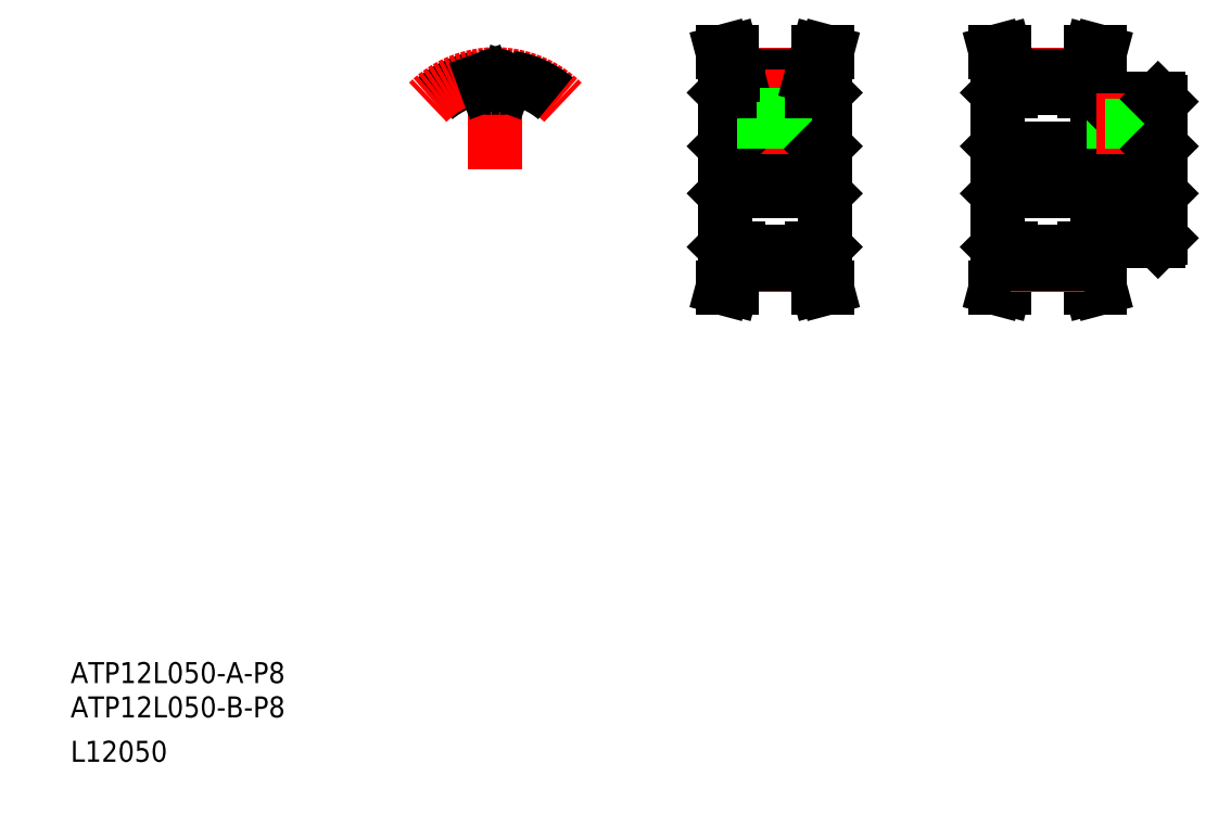
<metadata>
{"format":"dxf","ext":"dxf","renderer":"ezdxf+matplotlib","layout":"modelspace","background":"white","min_lineweight":24,"dpi":150}
</metadata>
<code>
0
SECTION
2
ENTITIES
0
LINE
8
CENTER
10
184.7
20
122.8
30
0
11
219.7
21
122.8
31
0
0
LINE
8
0
10
205.7
20
109.3
30
0
11
217.2
21
109.3
31
0
0
LINE
8
0
10
205.7
20
136.3
30
0
11
217.2
21
136.3
31
0
0
LINE
8
0
10
187.2
20
126.8
30
0
11
217.2
21
126.8
31
0
0
LINE
8
0
10
187.2
20
118.8
30
0
11
217.2
21
118.8
31
0
0
TEXT
8
0
10
10
20
18.46
30
0
40
4
1
ATP12L050-B-P8
0
TEXT
8
0
10
10
20
25
30
0
40
4
1
ATP12L050-A-P8
0
TEXT
8
0
10
10
20
10
30
0
40
4
1
L12050
0
LINE
8
CENTER
10
137.2
20
104.6
30
0
11
151.2
21
104.6
31
0
0
LINE
8
CENTER
10
137.2
20
141
30
0
11
151.2
21
141
31
0
0
LINE
8
CENTER
10
132.7
20
122.8
30
0
11
155.7
21
122.8
31
0
0
LINE
8
0
10
141.9
20
135.8
30
0
11
146.4
21
135.8
31
0
0
LINE
8
0
10
137.2
20
138.5
30
0
11
151.2
21
138.5
31
0
0
LINE
8
0
10
137.2
20
107.2
30
0
11
151.2
21
107.2
31
0
0
LINE
8
0
10
135.2
20
126.8
30
0
11
153.2
21
126.8
31
0
0
LINE
8
0
10
135.2
20
118.8
30
0
11
153.2
21
118.8
31
0
0
LINE
8
0
10
137.2
20
140.6
30
0
11
151.2
21
140.6
31
0
0
LINE
8
0
10
137.2
20
105
30
0
11
151.2
21
105
31
0
0
LINE
8
0
10
135.6
20
105.2
30
0
11
134.3
21
100.3
31
0
0
LINE
8
0
10
137.2
20
105
30
0
11
135.9
21
100.3
31
0
0
LINE
8
0
10
134.3
20
100.3
30
0
11
135.9
21
100.3
31
0
0
LINE
8
0
10
135.2
20
126.8
30
0
11
135.2
21
118.8
31
0
0
LINE
8
0
10
134.7
20
108.1
30
0
11
134.7
21
137.5
31
0
0
LINE
8
0
10
135
20
107.8
30
0
11
137.2
21
107.8
31
0
0
LINE
8
0
10
134.7
20
108.1
30
0
11
135
21
107.8
31
0
0
LINE
8
0
10
135.6
20
107.8
30
0
11
135.6
21
105.2
31
0
0
LINE
8
0
10
137.2
20
105
30
0
11
137.2
21
107.8
31
0
0
LINE
8
0
10
134.7
20
118.3
30
0
11
135.2
21
118.8
31
0
0
LINE
8
CENTER
10
144.2
20
125.8
30
0
11
144.2
21
142
31
0
0
LINE
8
0
10
141.9
20
135.8
30
0
11
141.9
21
138.5
31
0
0
LINE
8
0
10
134.7
20
127.3
30
0
11
135.2
21
126.8
31
0
0
LINE
8
0
10
142.2
20
126.8
30
0
11
142.2
21
135.8
31
0
0
LINE
8
0
10
142.6
20
126.8
30
0
11
142.6
21
135.8
31
0
0
LINE
8
0
10
135
20
137.8
30
0
11
137.2
21
137.8
31
0
0
LINE
8
0
10
137.2
20
140.6
30
0
11
135.9
21
145.3
31
0
0
LINE
8
0
10
135.6
20
140.4
30
0
11
134.3
21
145.3
31
0
0
LINE
8
0
10
135.6
20
137.8
30
0
11
135.6
21
140.4
31
0
0
LINE
8
0
10
134.7
20
137.5
30
0
11
135
21
137.8
31
0
0
LINE
8
0
10
134.3
20
145.3
30
0
11
135.9
21
145.3
31
0
0
LINE
8
0
10
137.2
20
137.8
30
0
11
137.2
21
140.6
31
0
0
LINE
8
0
10
151.2
20
105
30
0
11
152.5
21
100.3
31
0
0
LINE
8
0
10
152.8
20
105.2
30
0
11
154.1
21
100.3
31
0
0
LINE
8
0
10
203.2
20
105
30
0
11
204.5
21
100.3
31
0
0
LINE
8
0
10
204.8
20
105.2
30
0
11
206.2
21
100.3
31
0
0
LINE
8
0
10
187.6
20
105.2
30
0
11
186.3
21
100.3
31
0
0
LINE
8
0
10
189.2
20
105
30
0
11
188
21
100.3
31
0
0
LINE
8
0
10
154.1
20
100.3
30
0
11
152.5
21
100.3
31
0
0
LINE
8
0
10
186.3
20
100.3
30
0
11
188
21
100.3
31
0
0
LINE
8
0
10
206.2
20
100.3
30
0
11
204.5
21
100.3
31
0
0
LINE
8
0
10
153.7
20
108.1
30
0
11
153.7
21
137.5
31
0
0
LINE
8
0
10
153.2
20
126.8
30
0
11
153.2
21
118.8
31
0
0
LINE
8
0
10
151.2
20
107.8
30
0
11
153.4
21
107.8
31
0
0
LINE
8
0
10
151.2
20
105
30
0
11
151.2
21
107.8
31
0
0
LINE
8
0
10
153.4
20
107.8
30
0
11
153.7
21
108.1
31
0
0
LINE
8
0
10
152.8
20
107.8
30
0
11
152.8
21
105.2
31
0
0
LINE
8
0
10
153.7
20
118.3
30
0
11
153.2
21
118.8
31
0
0
LINE
8
0
10
146.4
20
135.8
30
0
11
146.4
21
138.5
31
0
0
LINE
8
0
10
146.2
20
126.8
30
0
11
146.2
21
135.8
31
0
0
LINE
8
0
10
145.8
20
126.8
30
0
11
145.8
21
135.8
31
0
0
LINE
8
0
10
153.7
20
127.3
30
0
11
153.2
21
126.8
31
0
0
LINE
8
0
10
154.1
20
145.3
30
0
11
152.5
21
145.3
31
0
0
LINE
8
0
10
151.2
20
137.8
30
0
11
153.4
21
137.8
31
0
0
LINE
8
0
10
151.2
20
140.6
30
0
11
152.5
21
145.3
31
0
0
LINE
8
0
10
151.2
20
137.8
30
0
11
151.2
21
140.6
31
0
0
LINE
8
0
10
152.8
20
140.4
30
0
11
154.1
21
145.3
31
0
0
LINE
8
0
10
153.7
20
137.5
30
0
11
153.4
21
137.8
31
0
0
LINE
8
0
10
152.8
20
137.8
30
0
11
152.8
21
140.4
31
0
0
LINE
8
0
10
186.7
20
108.1
30
0
11
186.7
21
137.5
31
0
0
LINE
8
0
10
187.2
20
126.8
30
0
11
187.2
21
118.8
31
0
0
LINE
8
CENTER
10
189.2
20
104.6
30
0
11
203.2
21
104.6
31
0
0
LINE
8
0
10
189.2
20
107.2
30
0
11
203.2
21
107.2
31
0
0
LINE
8
0
10
189.2
20
105
30
0
11
203.2
21
105
31
0
0
LINE
8
0
10
186.7
20
108.1
30
0
11
187
21
107.8
31
0
0
LINE
8
0
10
187.6
20
107.8
30
0
11
187.6
21
105.2
31
0
0
LINE
8
0
10
187
20
107.8
30
0
11
189.2
21
107.8
31
0
0
LINE
8
0
10
189.2
20
105
30
0
11
189.2
21
107.8
31
0
0
LINE
8
0
10
186.7
20
118.3
30
0
11
187.2
21
118.8
31
0
0
LINE
8
0
10
205.4
20
107.8
30
0
11
205.7
21
108.1
31
0
0
LINE
8
0
10
204.8
20
107.8
30
0
11
204.8
21
105.2
31
0
0
LINE
8
0
10
203.2
20
107.8
30
0
11
205.4
21
107.8
31
0
0
LINE
8
0
10
203.2
20
105
30
0
11
203.2
21
107.8
31
0
0
LINE
8
0
10
205.7
20
108.1
30
0
11
205.7
21
109.3
31
0
0
LINE
8
0
10
194.7
20
118.8
30
0
11
194.7
21
118.8
31
0
0
LINE
8
0
10
202.2
20
118.8
30
0
11
202.2
21
118.8
31
0
0
LINE
8
CENTER
10
189.2
20
141
30
0
11
203.2
21
141
31
0
0
LINE
8
0
10
189.2
20
138.5
30
0
11
203.2
21
138.5
31
0
0
LINE
8
0
10
189.2
20
140.6
30
0
11
203.2
21
140.6
31
0
0
LINE
8
0
10
186.7
20
127.3
30
0
11
187.2
21
126.8
31
0
0
LINE
8
0
10
187.6
20
140.4
30
0
11
186.3
21
145.3
31
0
0
LINE
8
0
10
189.2
20
140.6
30
0
11
188
21
145.3
31
0
0
LINE
8
0
10
187.6
20
137.8
30
0
11
187.6
21
140.4
31
0
0
LINE
8
0
10
186.7
20
137.5
30
0
11
187
21
137.8
31
0
0
LINE
8
0
10
187
20
137.8
30
0
11
189.2
21
137.8
31
0
0
LINE
8
0
10
189.2
20
137.8
30
0
11
189.2
21
140.6
31
0
0
LINE
8
0
10
186.3
20
145.3
30
0
11
188
21
145.3
31
0
0
LINE
8
0
10
205.7
20
136.3
30
0
11
205.7
21
137.5
31
0
0
LINE
8
0
10
209.1
20
126.8
30
0
11
209.1
21
136.3
31
0
0
LINE
8
0
10
208.7
20
126.8
30
0
11
208.7
21
136.3
31
0
0
LINE
8
0
10
204.8
20
140.4
30
0
11
206.2
21
145.3
31
0
0
LINE
8
0
10
203.2
20
140.6
30
0
11
204.5
21
145.3
31
0
0
LINE
8
0
10
204.8
20
137.8
30
0
11
204.8
21
140.4
31
0
0
LINE
8
0
10
205.7
20
137.5
30
0
11
205.4
21
137.8
31
0
0
LINE
8
0
10
203.2
20
137.8
30
0
11
205.4
21
137.8
31
0
0
LINE
8
0
10
203.2
20
137.8
30
0
11
203.2
21
140.6
31
0
0
LINE
8
0
10
206.2
20
145.3
30
0
11
204.5
21
145.3
31
0
0
LINE
8
0
10
217.7
20
109.8
30
0
11
217.7
21
135.8
31
0
0
LINE
8
0
10
217.2
20
126.8
30
0
11
217.2
21
118.8
31
0
0
LINE
8
0
10
217.2
20
109.3
30
0
11
217.7
21
109.8
31
0
0
LINE
8
0
10
217.2
20
118.8
30
0
11
217.7
21
118.3
31
0
0
LINE
8
CENTER
10
210.7
20
125.8
30
0
11
210.7
21
137.3
31
0
0
LINE
8
0
10
212.7
20
126.8
30
0
11
212.7
21
136.3
31
0
0
LINE
8
0
10
212.4
20
126.8
30
0
11
212.4
21
136.3
31
0
0
LINE
8
0
10
217.2
20
126.8
30
0
11
217.7
21
127.3
31
0
0
LINE
8
0
10
217.7
20
135.8
30
0
11
217.2
21
136.3
31
0
0
ARC
8
0
10
90.95
20
122.8
30
0
40
17.81
50
98.82
51
130
0
ARC
8
CENTER
10
90.95
20
122.8
30
0
40
18.22
50
45
51
135
0
LINE
8
CENTER
10
90.95
20
122.8
30
0
11
90.95
21
144.8
31
0
0
ARC
8
0
10
90.95
20
122.8
30
0
40
15.68
50
86.65
51
93.35
0
LINE
8
0
10
92.72
20
139
30
0
11
93.1
21
140.1
31
0
0
LINE
8
0
10
89.18
20
139
30
0
11
88.8
21
140.1
31
0
0
ARC
8
0
10
90.95
20
122.8
30
0
40
17.81
50
50
51
81.18
0
ARC
8
0
10
89.99
20
139.3
30
0
40
0.86
50
200
51
273.3
0
ARC
8
0
10
91.92
20
139.3
30
0
40
0.86
50
266.7
51
340
0
ARC
8
0
10
88.3
20
139.9
30
0
40
0.53
50
20
51
98.82
0
ARC
8
0
10
93.6
20
139.9
30
0
40
0.53
50
81.18
51
160
0
ENDSEC
0
EOF

</code>
